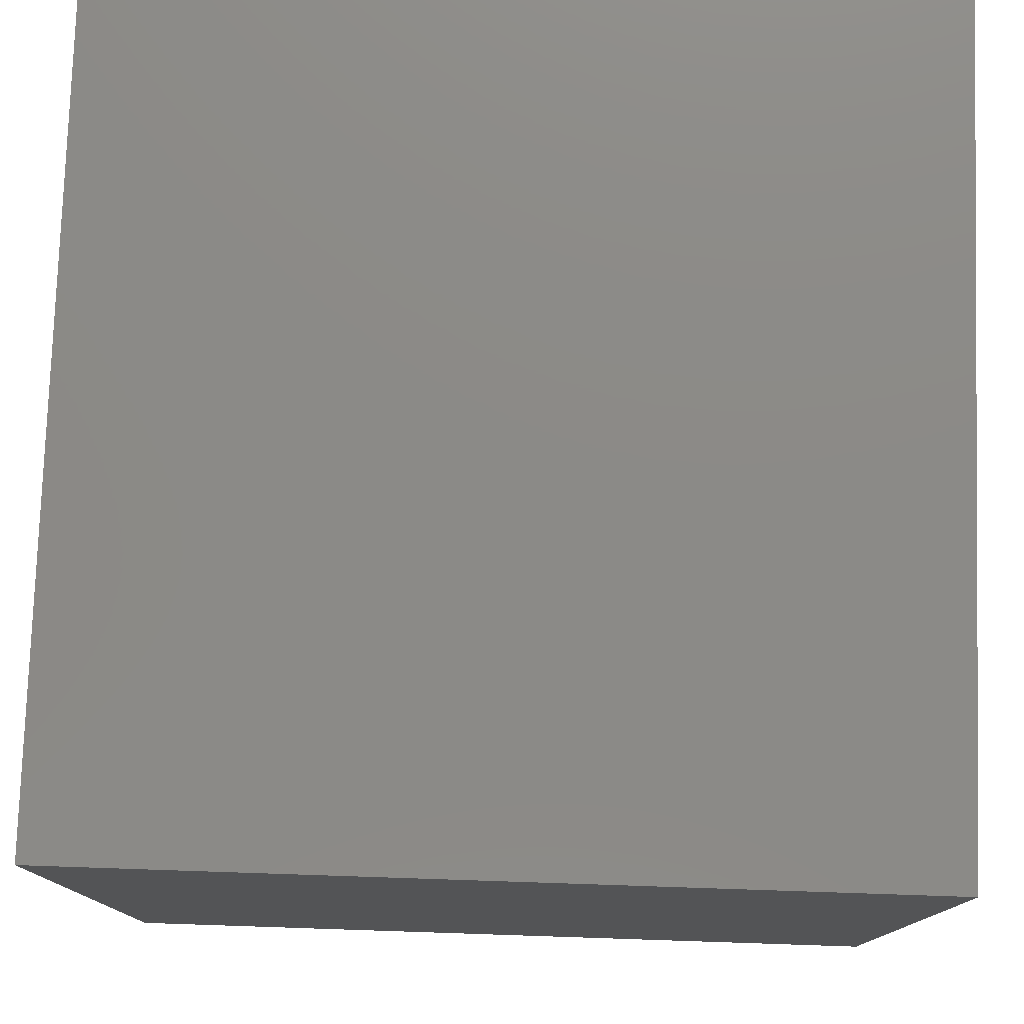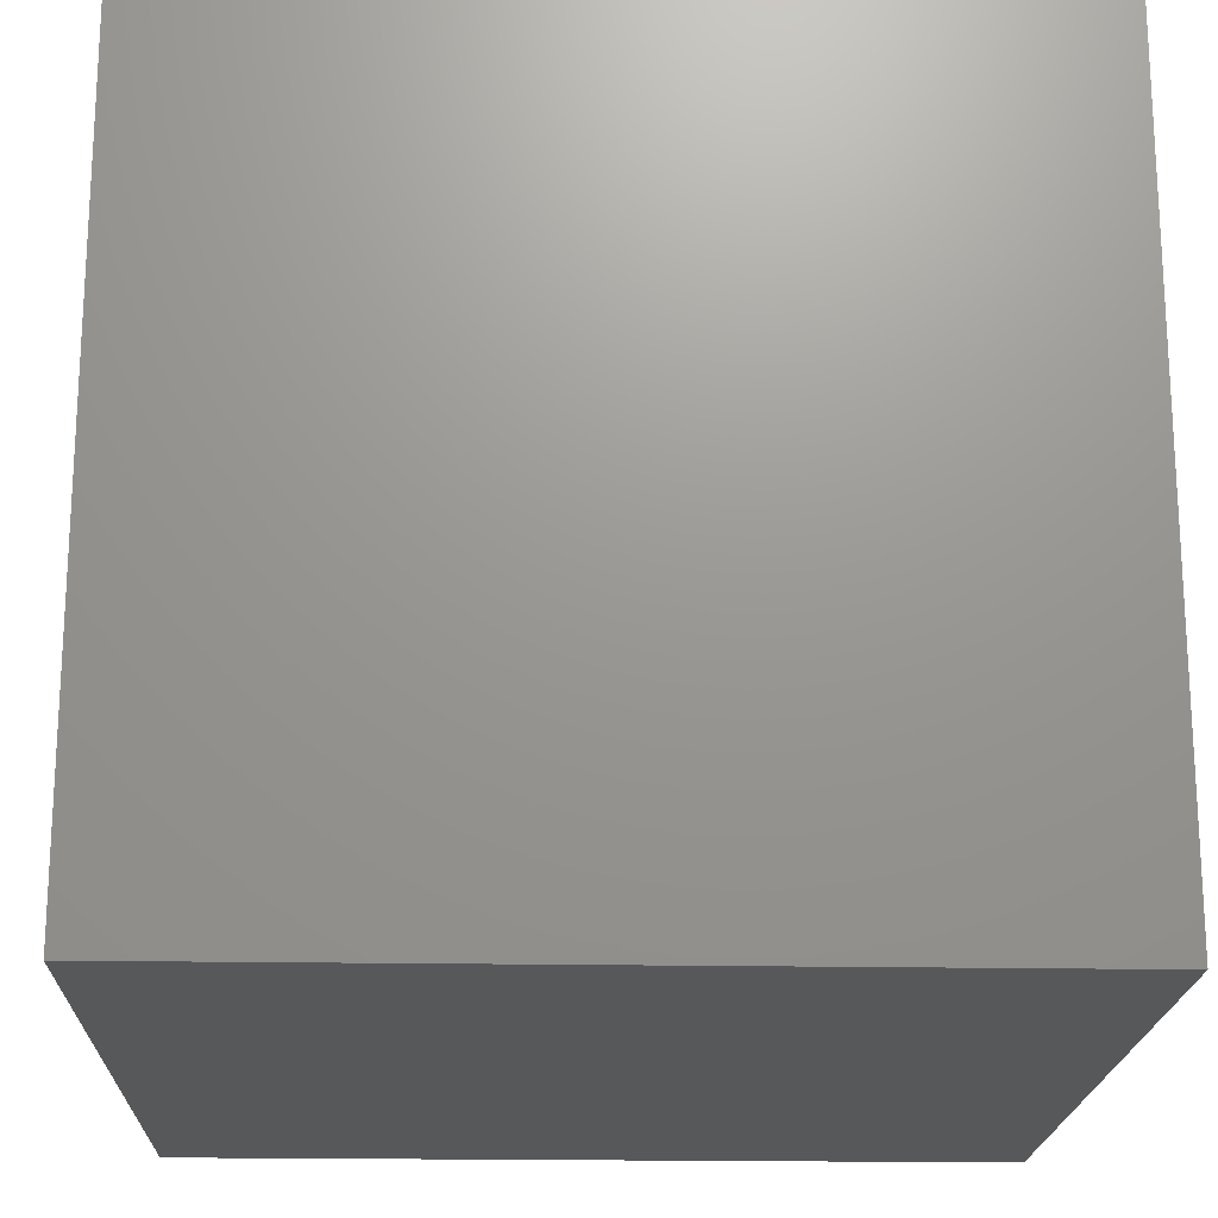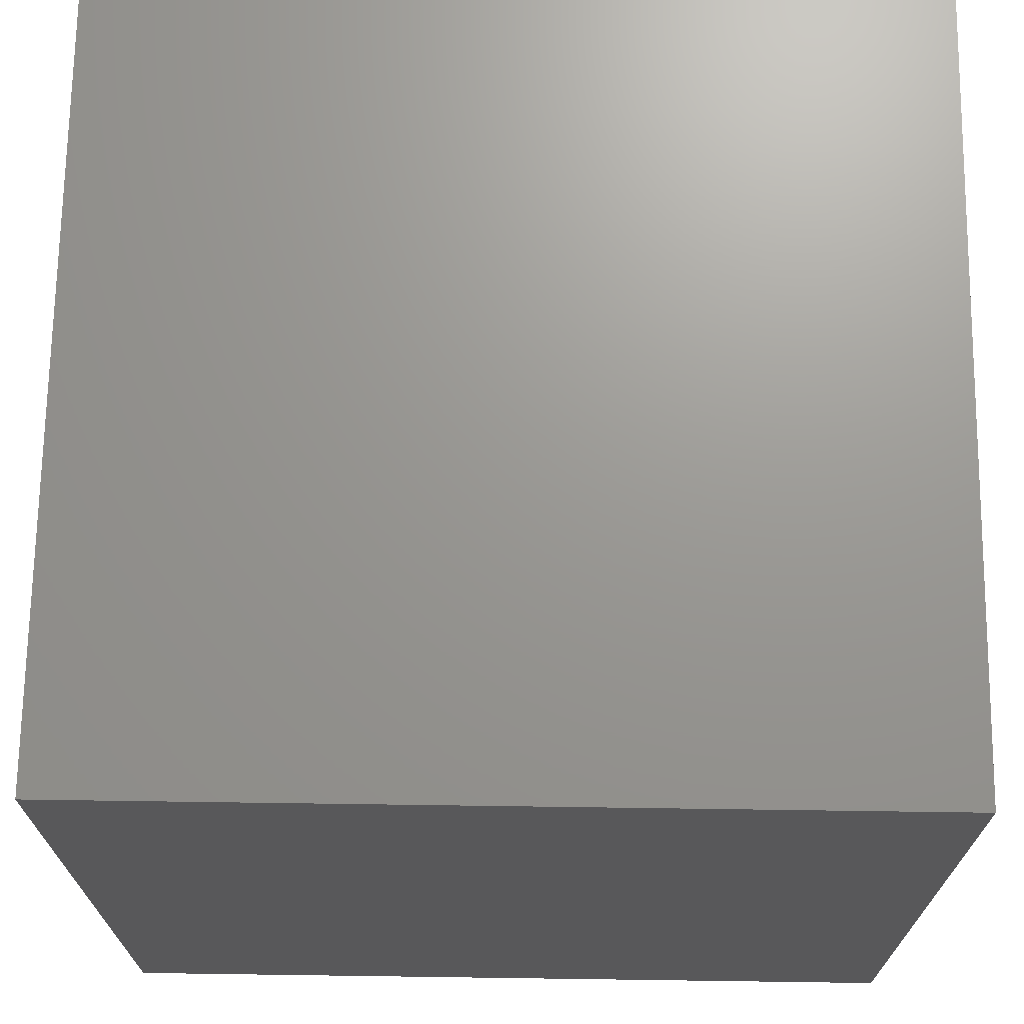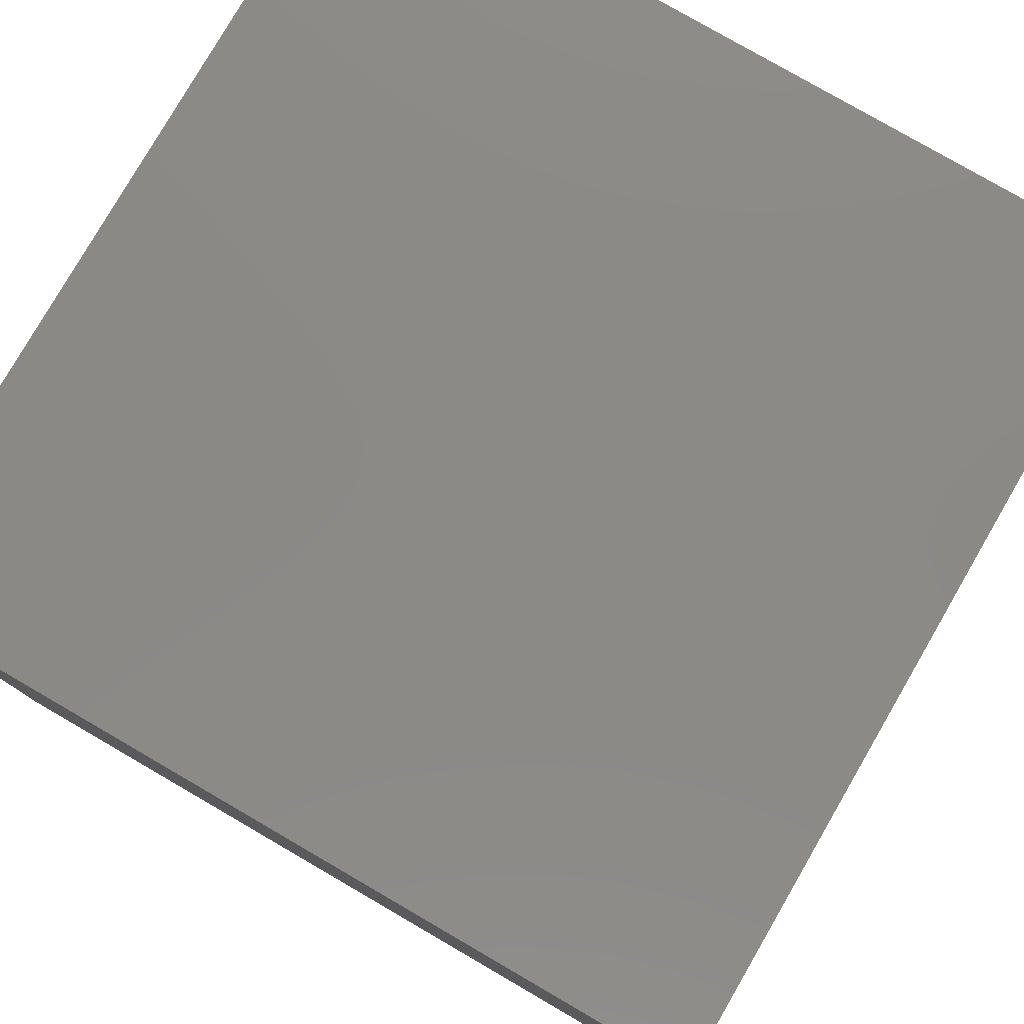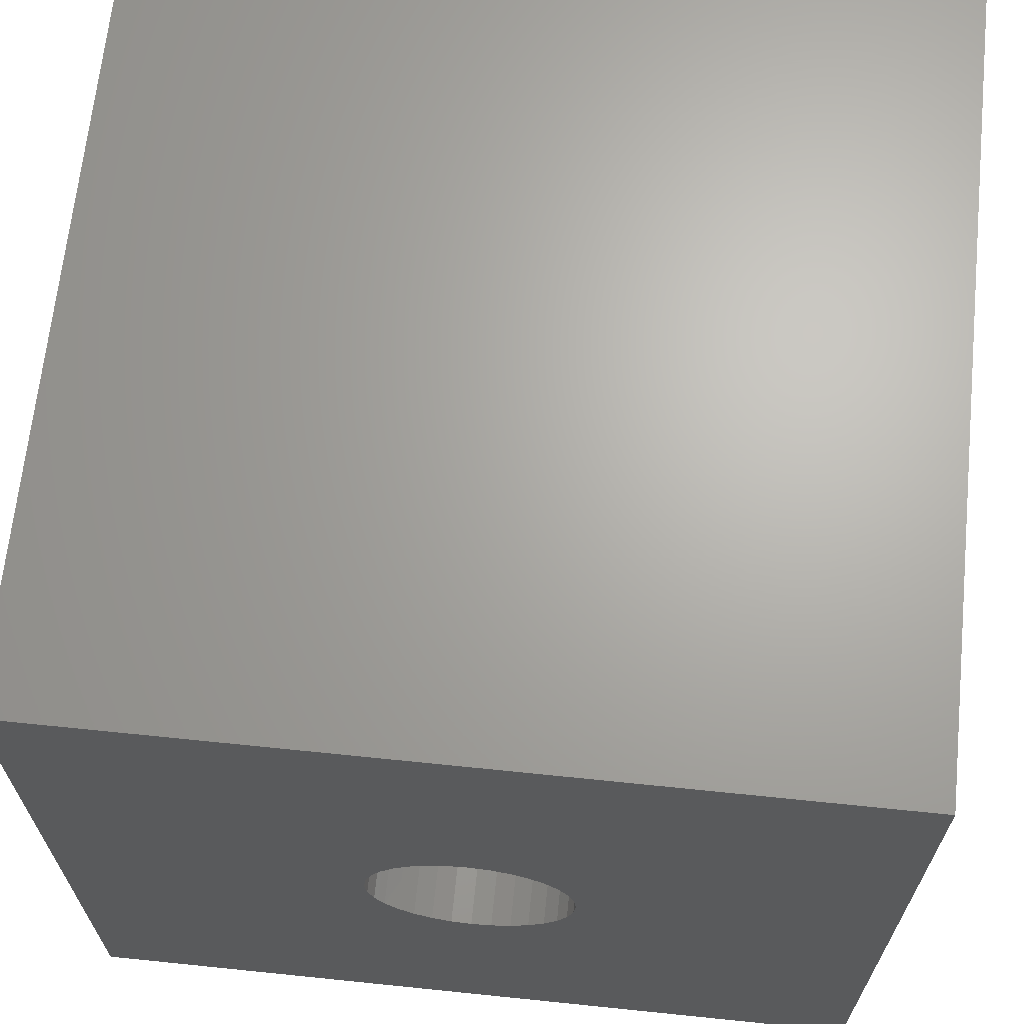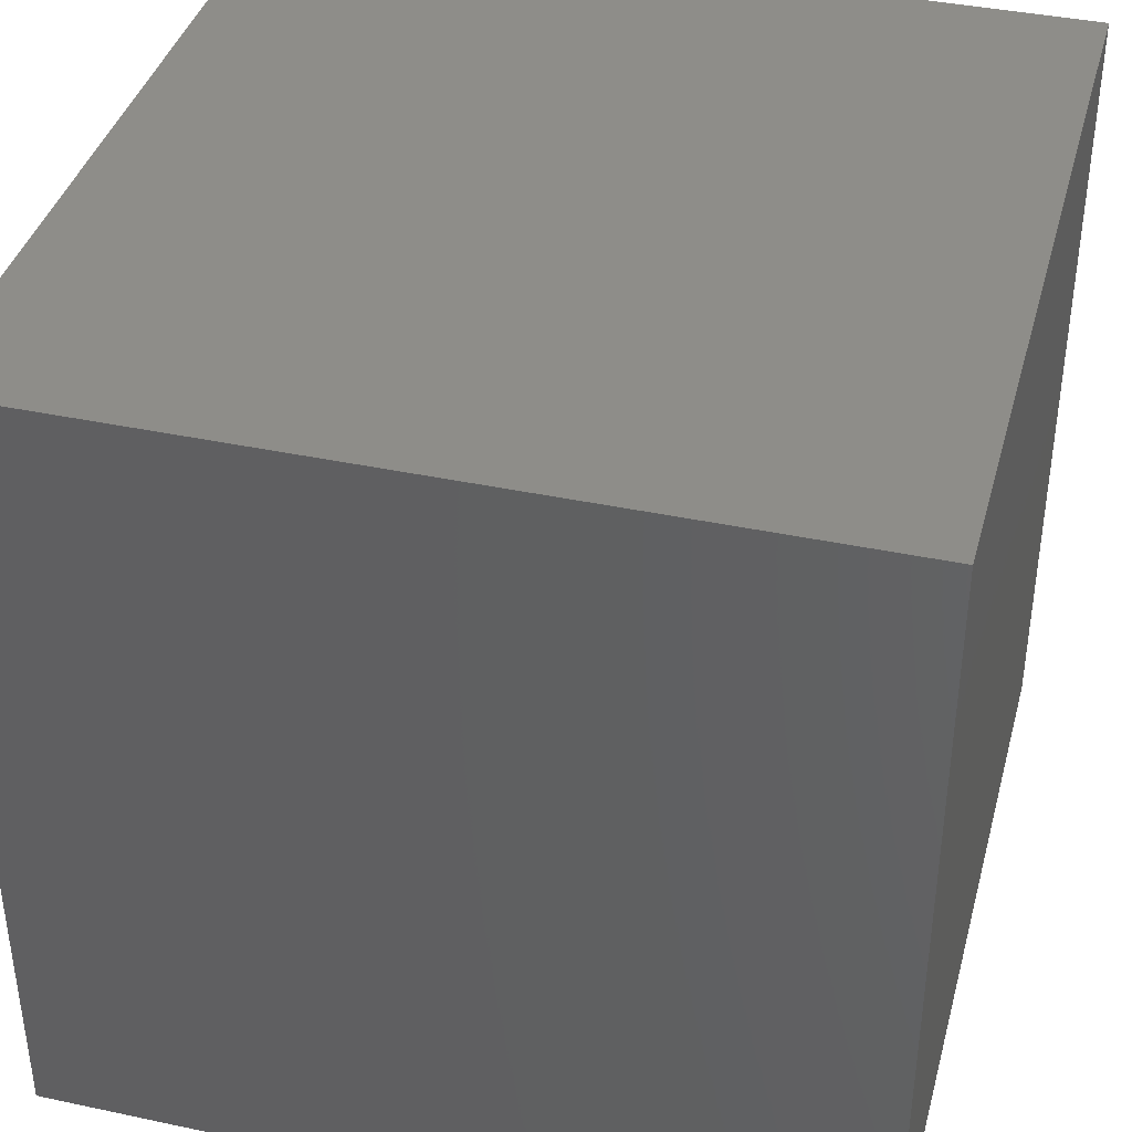
<metadata>
{"format":"stl","ext":"stl","renderer":"f3d","projection":"perspective","resolution":1024,"background":"white","views":[{"elev":77.8,"azim":-88.1,"up":"+Y"},{"elev":-19.4,"azim":-92.0,"up":"+Z"},{"elev":70.1,"azim":90.8,"up":"+Z"},{"elev":79.3,"azim":-149.9,"up":"+Z"},{"elev":66.6,"azim":5.9,"up":"+Z"},{"elev":39.2,"azim":104.9,"up":"+Y"}]}
</metadata>
<code>
# stl→obj: 144 verts, 280 faces
v -0.09375 -0.1094 0.375
v -0.09375 -0.1875 0.375
v -0.09193 -0.1094 0.3935
v -0.09193 -0.1875 0.3935
v -0.08654 -0.1094 0.4113
v -0.08654 -0.1875 0.4113
v -0.07778 -0.1094 0.4276
v -0.07778 -0.1875 0.4276
v -0.066 -0.1094 0.442
v -0.066 -0.1875 0.442
v -0.05165 -0.1094 0.4538
v -0.05165 -0.1875 0.4538
v -0.03527 -0.1094 0.4625
v -0.03527 -0.1875 0.4625
v -0.0175 -0.1094 0.4679
v -0.0175 -0.1875 0.4679
v 0.0009868 -0.1094 0.4697
v 0.0009868 -0.1875 0.4697
v 0.01947 -0.1094 0.4679
v 0.01947 -0.1875 0.4679
v 0.03724 -0.1094 0.4625
v 0.03724 -0.1875 0.4625
v 0.05362 -0.1094 0.4538
v 0.05362 -0.1875 0.4538
v 0.06798 -0.1094 0.442
v 0.06798 -0.1875 0.442
v 0.07976 -0.1094 0.4276
v 0.07976 -0.1875 0.4276
v 0.08851 -0.1094 0.4113
v 0.08851 -0.1875 0.4113
v 0.0939 -0.1094 0.3935
v 0.0939 -0.1875 0.3935
v 0.09572 -0.1094 0.375
v 0.09572 -0.1875 0.375
v 0.0939 -0.1094 0.3565
v 0.0939 -0.1875 0.3565
v 0.08851 -0.1094 0.3387
v 0.08851 -0.1875 0.3387
v 0.07976 -0.1094 0.3224
v 0.07976 -0.1875 0.3224
v 0.06798 -0.1094 0.308
v 0.06798 -0.1875 0.308
v 0.05362 -0.1094 0.2962
v 0.05362 -0.1875 0.2962
v 0.03724 -0.1094 0.2875
v 0.03724 -0.1875 0.2875
v 0.01947 -0.1094 0.2821
v 0.01947 -0.1875 0.2821
v 0.0009868 -0.1094 0.2803
v 0.0009868 -0.1875 0.2803
v -0.0175 -0.1094 0.2821
v -0.0175 -0.1875 0.2821
v -0.03527 -0.1094 0.2875
v -0.03527 -0.1875 0.2875
v -0.05165 -0.1094 0.2962
v -0.05165 -0.1875 0.2962
v -0.066 -0.1094 0.308
v -0.066 -0.1875 0.308
v -0.07778 -0.1094 0.3224
v -0.07778 -0.1875 0.3224
v -0.08654 -0.1094 0.3387
v -0.08654 -0.1875 0.3387
v -0.09193 -0.1094 0.3565
v -0.09193 -0.1875 0.3565
v 0.0009868 -0.2969 0.4697
v -0.0175 -0.375 0.4679
v -0.0175 -0.2969 0.4679
v -0.03527 -0.375 0.4625
v -0.03527 -0.2969 0.4625
v -0.05165 -0.375 0.4538
v -0.05165 -0.2969 0.4538
v -0.066 -0.375 0.442
v -0.066 -0.2969 0.442
v -0.07778 -0.375 0.4276
v -0.07778 -0.2969 0.4276
v -0.08654 -0.375 0.4113
v -0.08654 -0.2969 0.4113
v -0.09193 -0.375 0.3935
v -0.09193 -0.2969 0.3935
v -0.09375 -0.375 0.375
v -0.09375 -0.2969 0.375
v 0.0009868 -0.375 0.4697
v 0.01947 -0.2969 0.4679
v 0.01947 -0.375 0.4679
v 0.03724 -0.2969 0.4625
v 0.03724 -0.375 0.4625
v 0.05362 -0.2969 0.4538
v 0.05362 -0.375 0.4538
v 0.06798 -0.2969 0.442
v 0.06798 -0.375 0.442
v 0.07976 -0.2969 0.4276
v 0.07976 -0.375 0.4276
v 0.08851 -0.2969 0.4113
v 0.08851 -0.375 0.4113
v 0.0939 -0.2969 0.3935
v 0.0939 -0.375 0.3935
v 0.09572 -0.2969 0.375
v 0.09572 -0.375 0.375
v 0.0009868 -0.2969 0.2803
v 0.01947 -0.375 0.2821
v 0.01947 -0.2969 0.2821
v 0.03724 -0.375 0.2875
v 0.03724 -0.2969 0.2875
v 0.05362 -0.375 0.2962
v 0.05362 -0.2969 0.2962
v 0.06798 -0.375 0.308
v 0.06798 -0.2969 0.308
v 0.07976 -0.375 0.3224
v 0.07976 -0.2969 0.3224
v 0.08851 -0.375 0.3387
v 0.08851 -0.2969 0.3387
v 0.0939 -0.375 0.3565
v 0.0939 -0.2969 0.3565
v 0.0009868 -0.375 0.2803
v -0.0175 -0.2969 0.2821
v -0.0175 -0.375 0.2821
v -0.03527 -0.2969 0.2875
v -0.03527 -0.375 0.2875
v -0.05165 -0.2969 0.2962
v -0.05165 -0.375 0.2962
v -0.066 -0.2969 0.308
v -0.066 -0.375 0.308
v -0.07778 -0.2969 0.3224
v -0.07778 -0.375 0.3224
v -0.08654 -0.2969 0.3387
v -0.08654 -0.375 0.3387
v -0.09193 -0.2969 0.3565
v -0.09193 -0.375 0.3565
v -0.2969 -0.2969 0.6719
v 0.2969 -0.2969 0.6719
v -0.2969 -0.2969 0.07812
v 0.2969 -0.2969 0.07812
v -0.2969 0.2969 0.07812
v 0.2969 0.2969 0.07812
v -0.2969 0.2969 0.6719
v 0.2969 0.2969 0.6719
v -0.375 -0.375 0.75
v -0.375 -0.375 0
v 0.375 -0.375 0.75
v 0.375 -0.375 0
v -0.375 0.375 0.75
v 0.375 0.375 0.75
v -0.375 0.375 0
v 0.375 0.375 0
f 1 2 3
f 3 2 4
f 3 4 5
f 5 4 6
f 5 6 7
f 7 6 8
f 7 8 9
f 9 8 10
f 9 10 11
f 11 10 12
f 11 12 13
f 13 12 14
f 13 14 15
f 15 14 16
f 15 16 17
f 17 16 18
f 17 18 19
f 19 18 20
f 19 20 21
f 21 20 22
f 21 22 23
f 23 22 24
f 23 24 25
f 25 24 26
f 25 26 27
f 27 26 28
f 27 28 29
f 29 28 30
f 29 30 31
f 31 30 32
f 31 32 33
f 33 32 34
f 33 34 35
f 35 34 36
f 35 36 37
f 37 36 38
f 37 38 39
f 39 38 40
f 39 40 41
f 41 40 42
f 41 42 43
f 43 42 44
f 43 44 45
f 45 44 46
f 45 46 47
f 47 46 48
f 47 48 49
f 49 48 50
f 49 50 51
f 51 50 52
f 51 52 53
f 53 52 54
f 53 54 55
f 55 54 56
f 55 56 57
f 57 56 58
f 57 58 59
f 59 58 60
f 59 60 61
f 61 60 62
f 61 62 63
f 63 62 64
f 63 64 1
f 1 64 2
f 65 66 67
f 67 66 68
f 67 68 69
f 69 68 70
f 69 70 71
f 71 70 72
f 71 72 73
f 73 72 74
f 73 74 75
f 75 74 76
f 75 76 77
f 77 76 78
f 77 78 79
f 79 78 80
f 79 80 81
f 66 65 82
f 82 65 83
f 82 83 84
f 84 83 85
f 84 85 86
f 86 85 87
f 86 87 88
f 88 87 89
f 88 89 90
f 90 89 91
f 90 91 92
f 92 91 93
f 92 93 94
f 94 93 95
f 94 95 96
f 96 95 97
f 96 97 98
f 99 100 101
f 101 100 102
f 101 102 103
f 103 102 104
f 103 104 105
f 105 104 106
f 105 106 107
f 107 106 108
f 107 108 109
f 109 108 110
f 109 110 111
f 111 110 112
f 111 112 113
f 113 112 98
f 113 98 97
f 100 99 114
f 114 99 115
f 114 115 116
f 116 115 117
f 116 117 118
f 118 117 119
f 118 119 120
f 120 119 121
f 120 121 122
f 122 121 123
f 122 123 124
f 124 123 125
f 124 125 126
f 126 125 127
f 126 127 128
f 128 127 81
f 128 81 80
f 16 20 18
f 20 16 14
f 20 14 22
f 22 14 12
f 22 12 24
f 44 54 46
f 46 54 52
f 46 52 48
f 48 52 50
f 24 12 26
f 26 12 10
f 26 10 28
f 28 10 8
f 28 8 30
f 30 8 6
f 30 6 32
f 32 6 4
f 32 4 34
f 34 4 2
f 34 2 36
f 36 2 64
f 36 64 38
f 38 64 62
f 38 62 40
f 40 62 60
f 40 60 42
f 42 60 58
f 42 58 44
f 44 58 56
f 44 56 54
f 129 130 65
f 129 65 67
f 129 67 69
f 129 69 71
f 129 71 73
f 129 73 75
f 129 75 77
f 129 77 79
f 129 79 81
f 129 81 131
f 131 81 127
f 131 127 125
f 131 125 123
f 131 123 121
f 131 121 119
f 131 119 117
f 131 117 115
f 131 115 99
f 131 99 132
f 132 99 101
f 132 101 103
f 132 103 105
f 132 105 107
f 132 107 109
f 132 109 111
f 132 111 113
f 132 113 97
f 130 132 97
f 130 97 95
f 130 95 93
f 130 93 91
f 130 91 89
f 130 89 87
f 130 87 85
f 130 85 83
f 130 83 65
f 17 19 15
f 13 15 19
f 21 13 19
f 11 13 21
f 23 11 21
f 45 53 43
f 51 53 45
f 47 51 45
f 49 51 47
f 53 55 43
f 43 55 57
f 43 57 41
f 41 57 59
f 41 59 39
f 39 59 61
f 39 61 37
f 37 61 63
f 37 63 35
f 35 63 1
f 35 1 33
f 33 1 3
f 33 3 31
f 31 3 5
f 31 5 29
f 29 5 7
f 29 7 27
f 27 7 9
f 27 9 25
f 25 9 11
f 25 11 23
f 131 132 133
f 133 132 134
f 133 135 131
f 131 135 129
f 129 135 130
f 130 135 136
f 132 130 134
f 134 130 136
f 134 136 133
f 133 136 135
f 137 138 80
f 137 80 78
f 137 78 76
f 137 76 74
f 137 74 72
f 137 72 70
f 137 70 68
f 137 68 66
f 137 66 82
f 137 82 139
f 138 140 114
f 138 114 116
f 138 116 118
f 138 118 120
f 138 120 122
f 138 122 124
f 138 124 126
f 138 126 128
f 138 128 80
f 140 98 112
f 140 112 110
f 140 110 108
f 140 108 106
f 140 106 104
f 140 104 102
f 140 102 100
f 140 100 114
f 139 82 84
f 139 84 86
f 139 86 88
f 139 88 90
f 139 90 92
f 139 92 94
f 139 94 96
f 139 96 98
f 139 98 140
f 137 139 141
f 141 139 142
f 138 143 140
f 140 143 144
f 143 138 141
f 141 138 137
f 144 143 142
f 142 143 141
f 140 144 139
f 139 144 142

</code>
